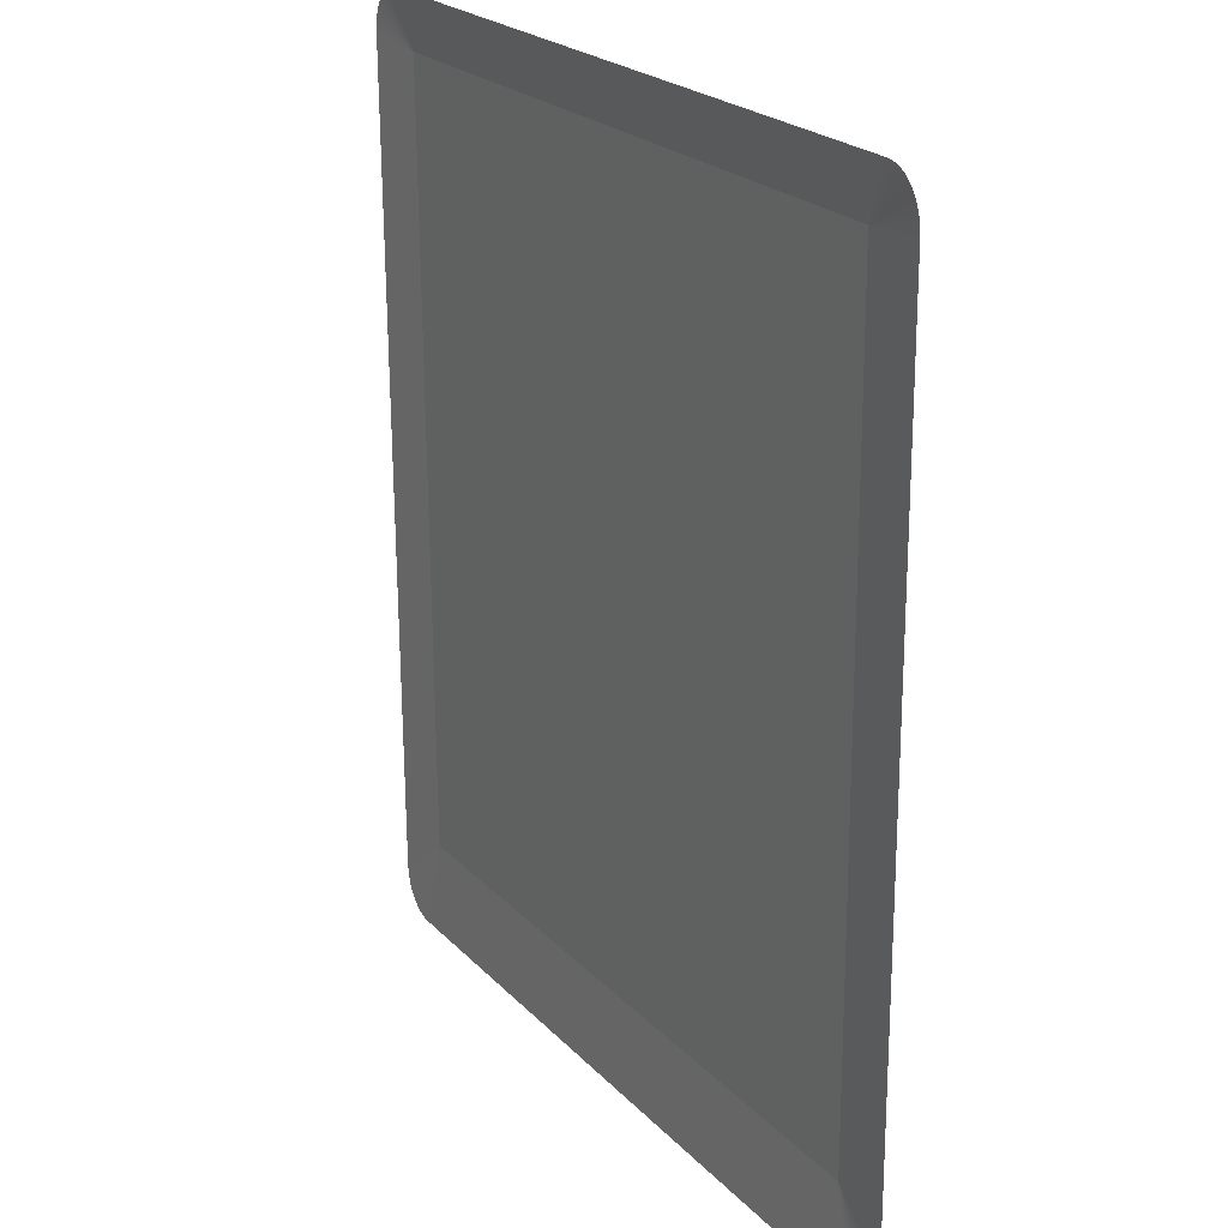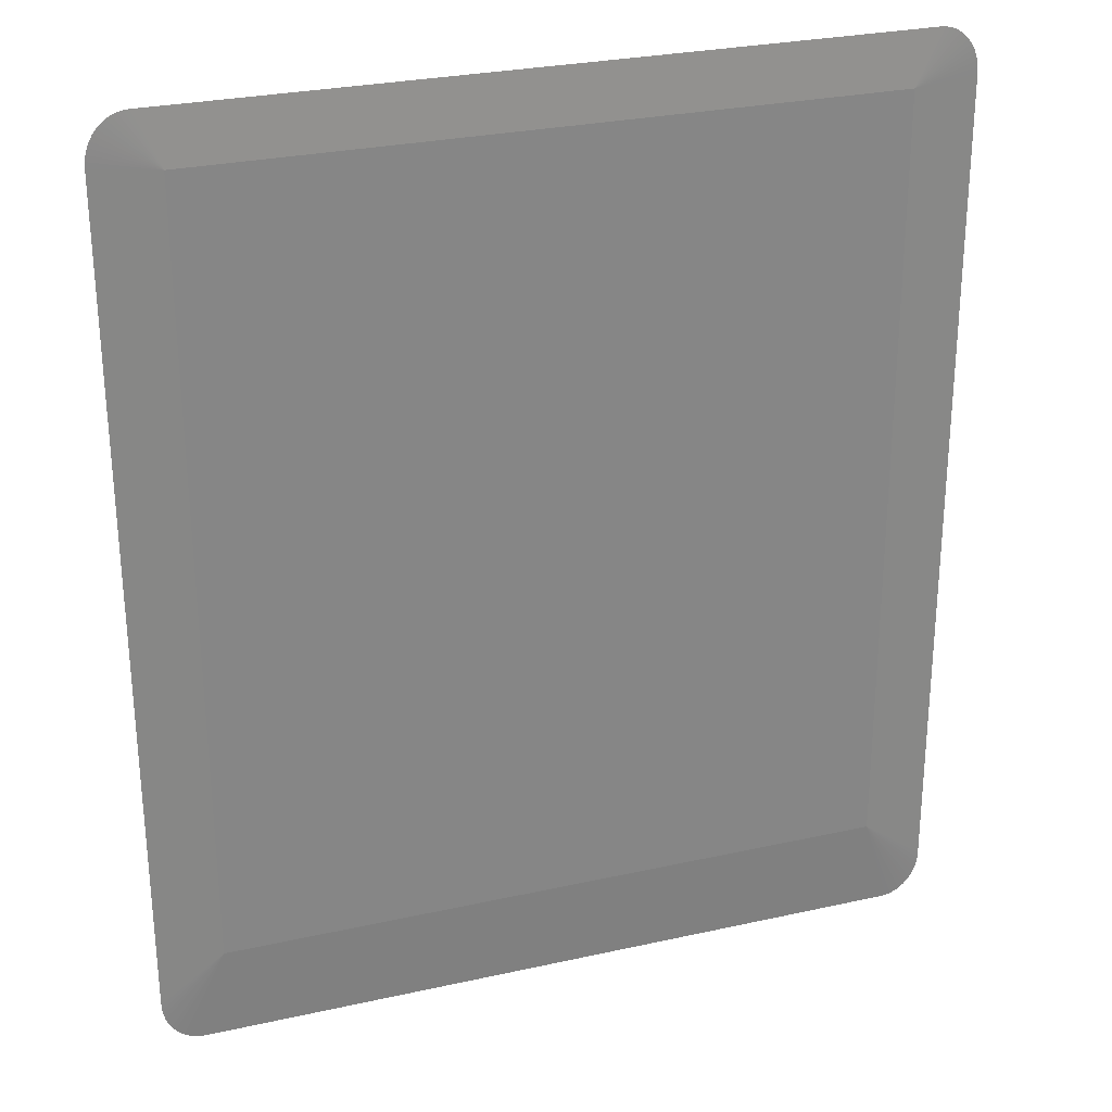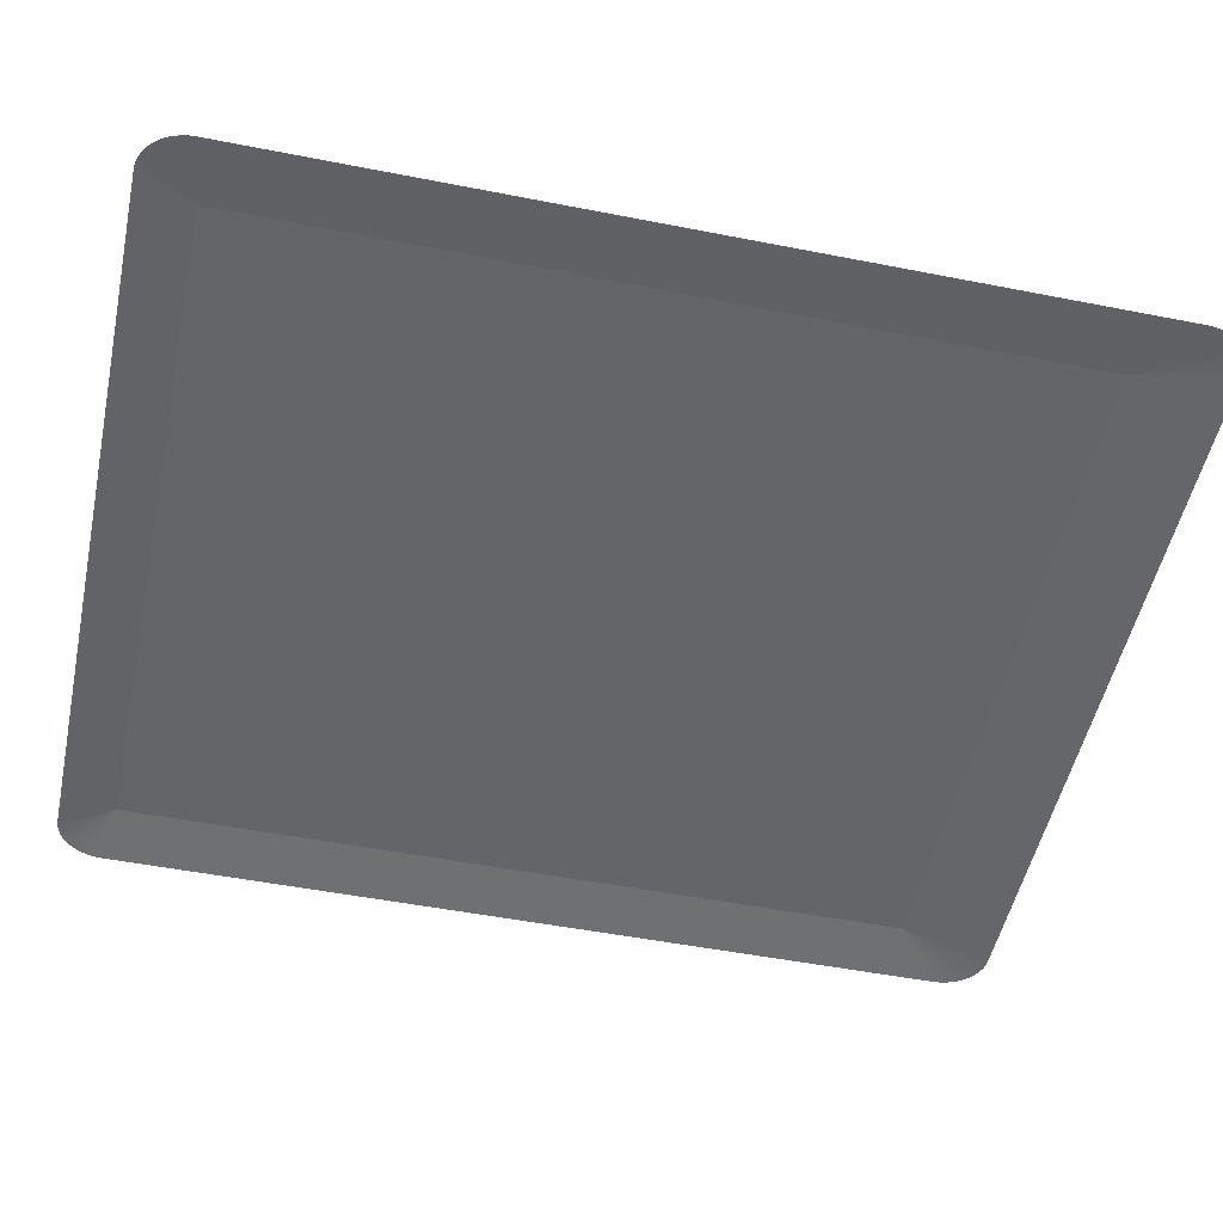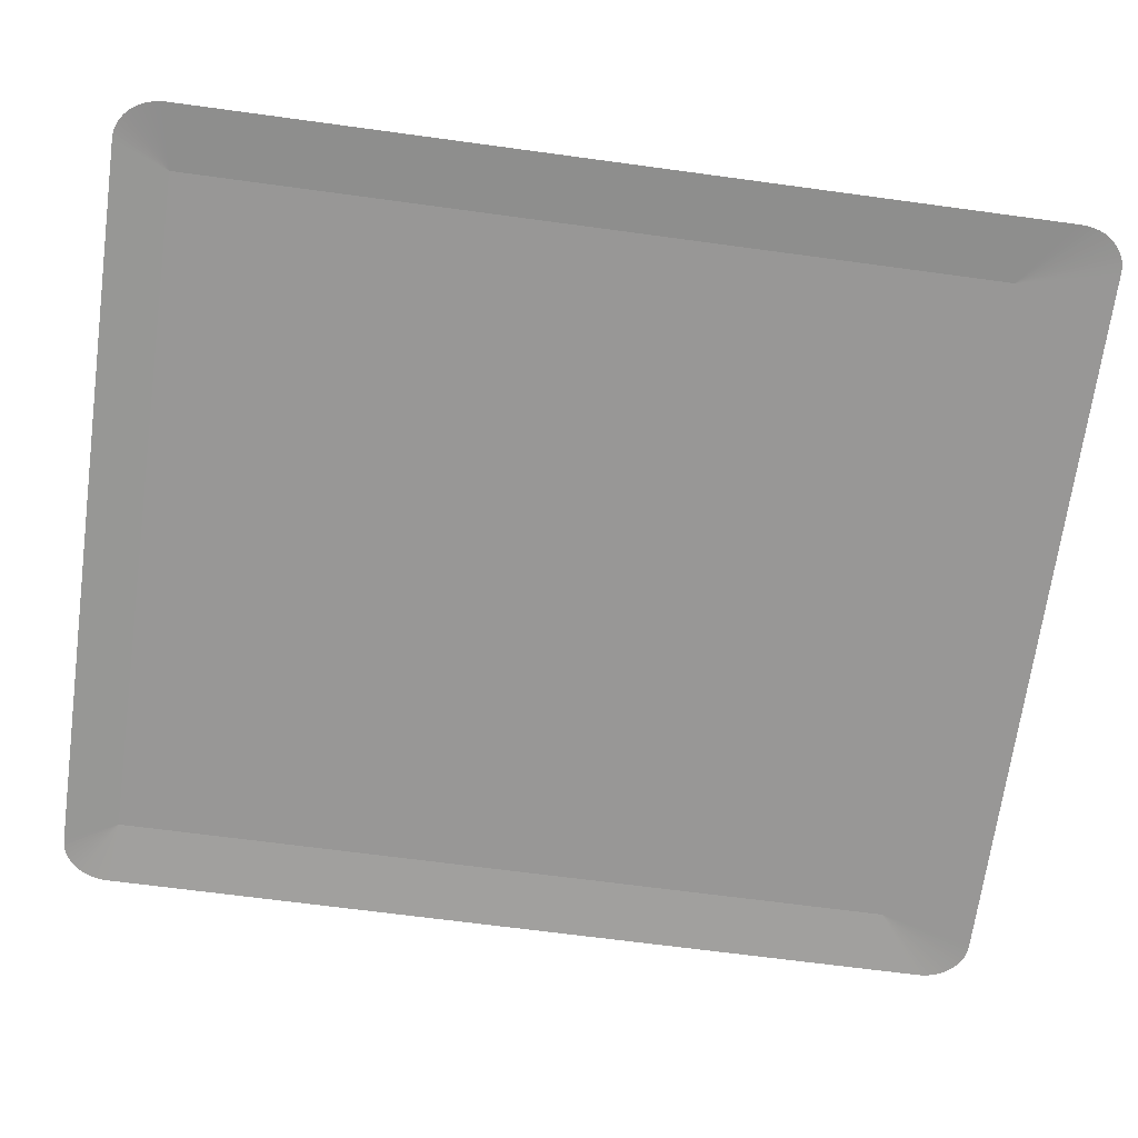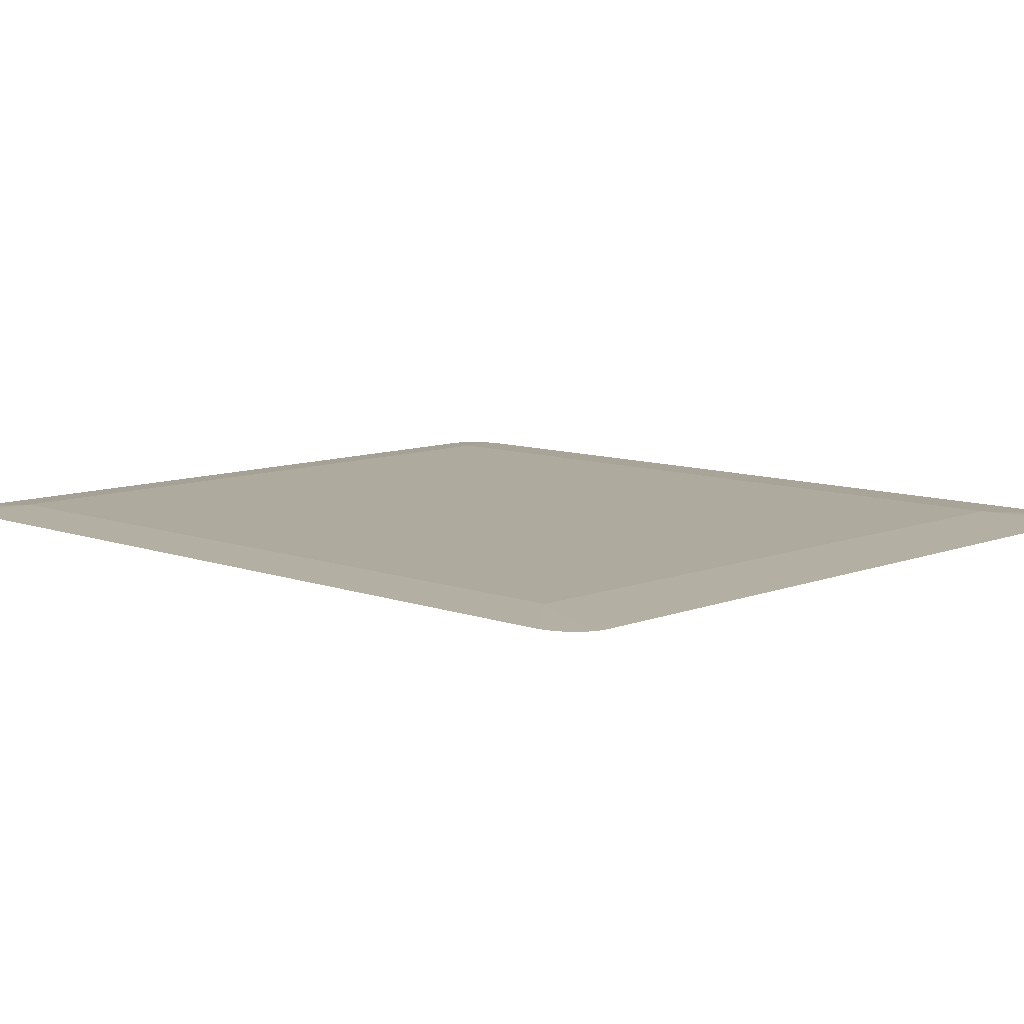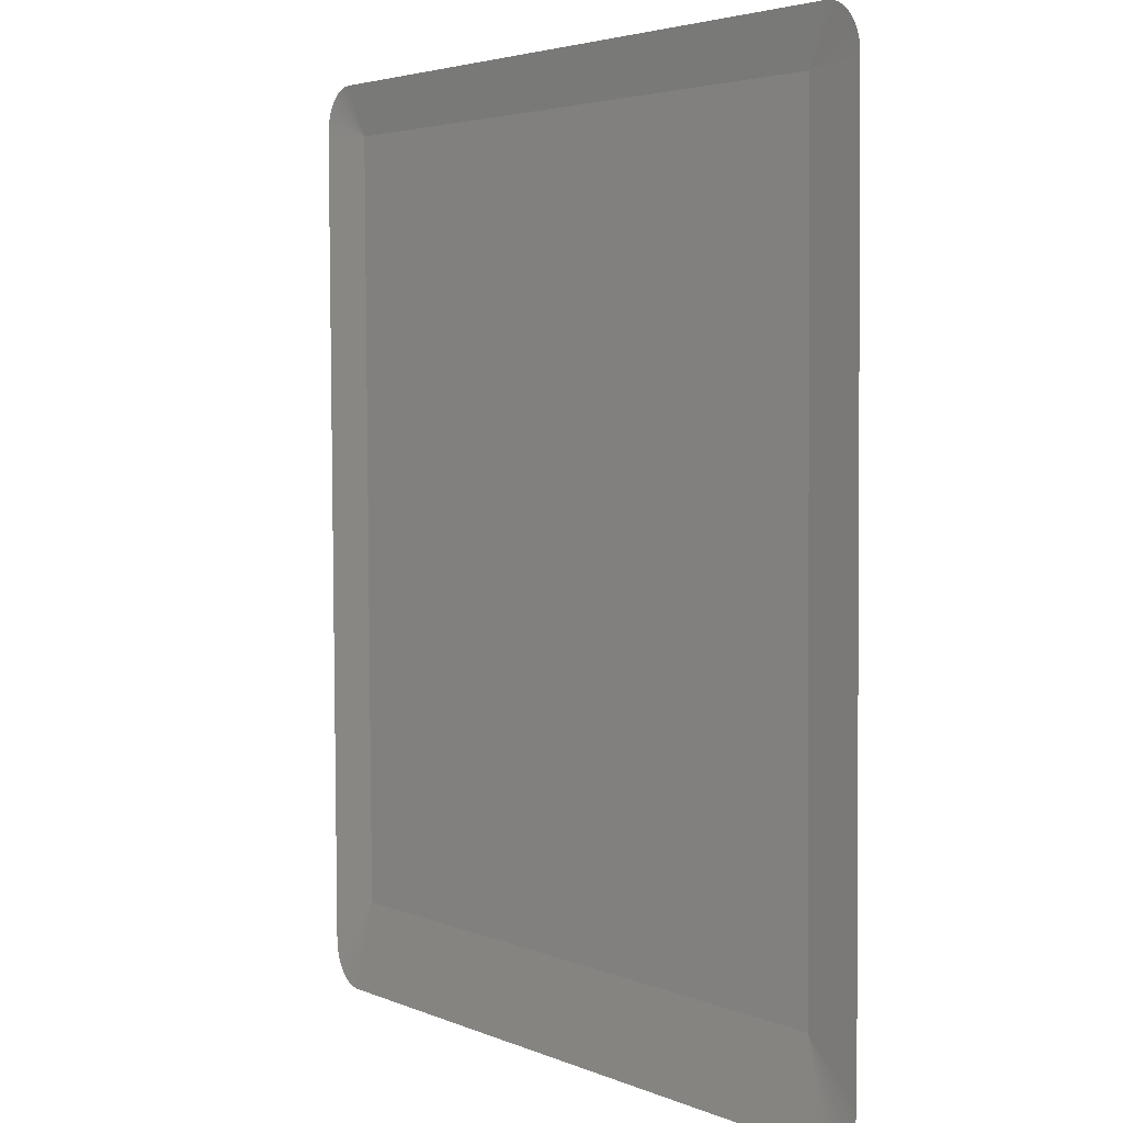
<metadata>
{"format":"obj","ext":"obj","renderer":"f3d","projection":"perspective","resolution":1024,"background":"white","views":[{"elev":23.0,"azim":58.6,"up":"+Z"},{"elev":28.0,"azim":161.3,"up":"+Z"},{"elev":-51.6,"azim":77.8,"up":"+Y"},{"elev":-68.3,"azim":82.2,"up":"+Y"},{"elev":9.5,"azim":134.6,"up":"+Y"},{"elev":3.8,"azim":53.7,"up":"+Z"}]}
</metadata>
<code>
o mesh320/mesh320-geometry#mesh320-geometry
v 0.4707 -0.1315 0.265
v 0.4732 -0.1317 0.2672
v 0.4734 -0.1317 0.267
v 0.4729 -0.1317 0.2674
v 0.4736 -0.1317 0.2668
v 0.4727 -0.1317 0.2676
v 0.4737 -0.1317 0.2665
v 0.4725 -0.1317 0.2677
v 0.4738 -0.1317 0.2663
v 0.4722 -0.1317 0.2677
v 0.4739 -0.1317 0.266
v 0.4719 -0.1317 0.2677
v 0.474 -0.1317 0.2657
v 0.4346 -0.1317 0.2677
v 0.474 -0.1317 0.2653
v 0.4358 -0.1315 0.265
v 0.474 -0.1315 0.2436
v 0.4358 -0.1312 0.2244
v 0.4343 -0.1317 0.2677
v 0.4707 -0.1314 0.2447
v 0.4707 -0.1312 0.2244
v 0.4325 -0.1314 0.2218
v 0.434 -0.1317 0.2677
v 0.4719 -0.1314 0.2194
v 0.4325 -0.1317 0.2653
v 0.4325 -0.1314 0.2215
v 0.4338 -0.1317 0.2676
v 0.474 -0.1314 0.2218
v 0.4346 -0.1314 0.2194
v 0.4722 -0.1314 0.2195
v 0.4325 -0.1317 0.2657
v 0.4326 -0.1314 0.2212
v 0.4335 -0.1317 0.2674
v 0.474 -0.1314 0.2215
v 0.4343 -0.1314 0.2195
v 0.4725 -0.1314 0.2195
v 0.4326 -0.1317 0.266
v 0.4327 -0.1314 0.2209
v 0.4333 -0.1317 0.2672
v 0.4739 -0.1314 0.2212
v 0.434 -0.1314 0.2195
v 0.4727 -0.1314 0.2196
v 0.4327 -0.1317 0.2663
v 0.4328 -0.1314 0.2206
v 0.4331 -0.1317 0.267
v 0.4738 -0.1314 0.2209
v 0.4338 -0.1314 0.2196
v 0.4729 -0.1314 0.2198
v 0.4328 -0.1317 0.2665
v 0.4329 -0.1314 0.2204
v 0.4329 -0.1317 0.2668
v 0.4737 -0.1314 0.2206
v 0.4335 -0.1314 0.2198
v 0.4732 -0.1314 0.2199
v 0.4331 -0.1314 0.2201
v 0.4736 -0.1314 0.2204
v 0.4333 -0.1314 0.2199
v 0.4734 -0.1314 0.2201
f 1 2 3
f 1 4 2
f 1 3 5
f 1 6 4
f 1 5 7
f 1 8 6
f 1 7 9
f 1 10 8
f 1 9 11
f 1 12 10
f 1 11 13
f 1 14 12
f 1 13 15
f 14 1 16
f 17 1 15
f 1 18 16
f 16 19 14
f 1 17 20
f 18 1 21
f 22 16 18
f 16 23 19
f 20 17 21
f 21 1 20
f 24 18 21
f 16 22 25
f 26 22 18
f 16 27 23
f 21 17 28
f 18 24 29
f 21 30 24
f 16 25 31
f 32 26 18
f 16 33 27
f 34 21 28
f 18 29 35
f 36 30 21
f 16 31 37
f 38 32 18
f 16 39 33
f 40 21 34
f 18 35 41
f 42 36 21
f 16 37 43
f 44 38 18
f 16 45 39
f 46 21 40
f 18 41 47
f 48 42 21
f 16 43 49
f 50 44 18
f 16 51 45
f 52 21 46
f 18 47 53
f 54 48 21
f 16 49 51
f 18 55 50
f 56 21 52
f 18 53 57
f 58 54 21
f 18 57 55
f 56 58 21
f 3 2 1
f 2 4 1
f 5 3 1
f 4 6 1
f 7 5 1
f 6 8 1
f 9 7 1
f 8 10 1
f 11 9 1
f 10 12 1
f 13 11 1
f 12 14 1
f 15 13 1
f 16 1 14
f 15 1 17
f 16 18 1
f 14 19 16
f 20 17 1
f 21 1 18
f 18 16 22
f 19 23 16
f 21 17 20
f 20 1 21
f 21 18 24
f 25 22 16
f 18 22 26
f 23 27 16
f 28 17 21
f 29 24 18
f 24 30 21
f 31 25 16
f 18 26 32
f 27 33 16
f 28 21 34
f 35 29 18
f 21 30 36
f 37 31 16
f 18 32 38
f 33 39 16
f 34 21 40
f 41 35 18
f 21 36 42
f 43 37 16
f 18 38 44
f 39 45 16
f 40 21 46
f 47 41 18
f 21 42 48
f 49 43 16
f 18 44 50
f 45 51 16
f 46 21 52
f 53 47 18
f 21 48 54
f 51 49 16
f 50 55 18
f 52 21 56
f 57 53 18
f 21 54 58
f 55 57 18
f 21 58 56

</code>
